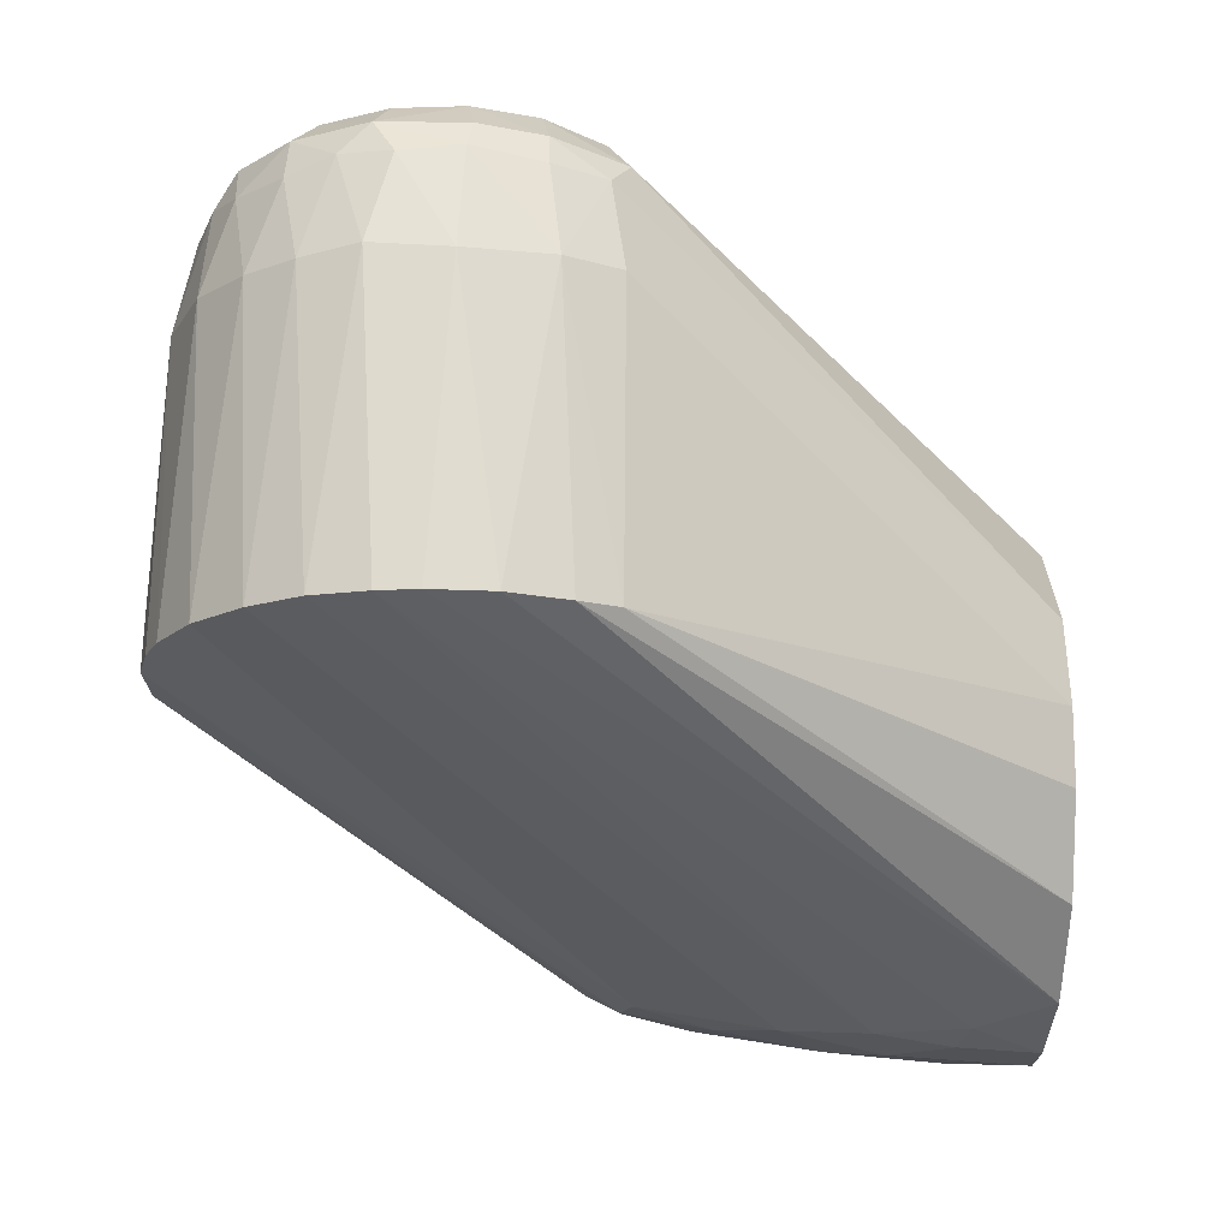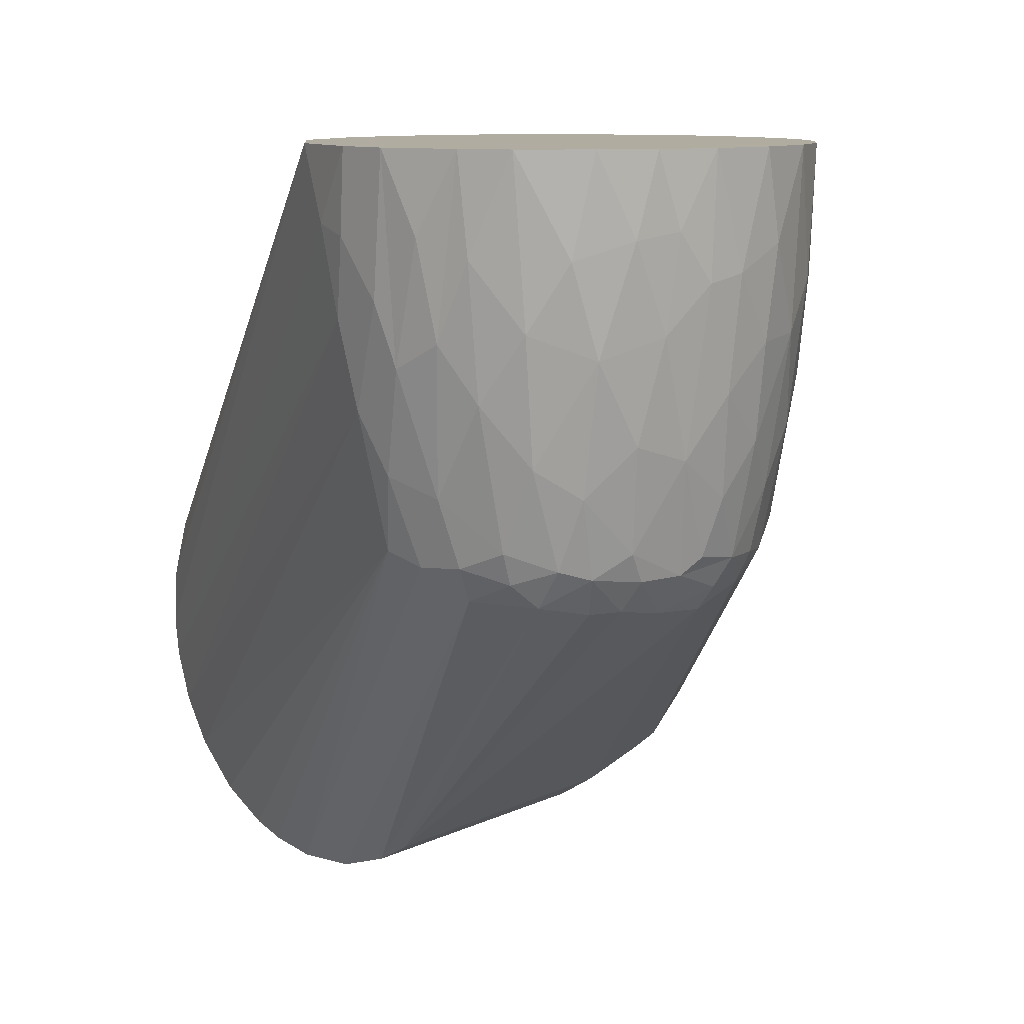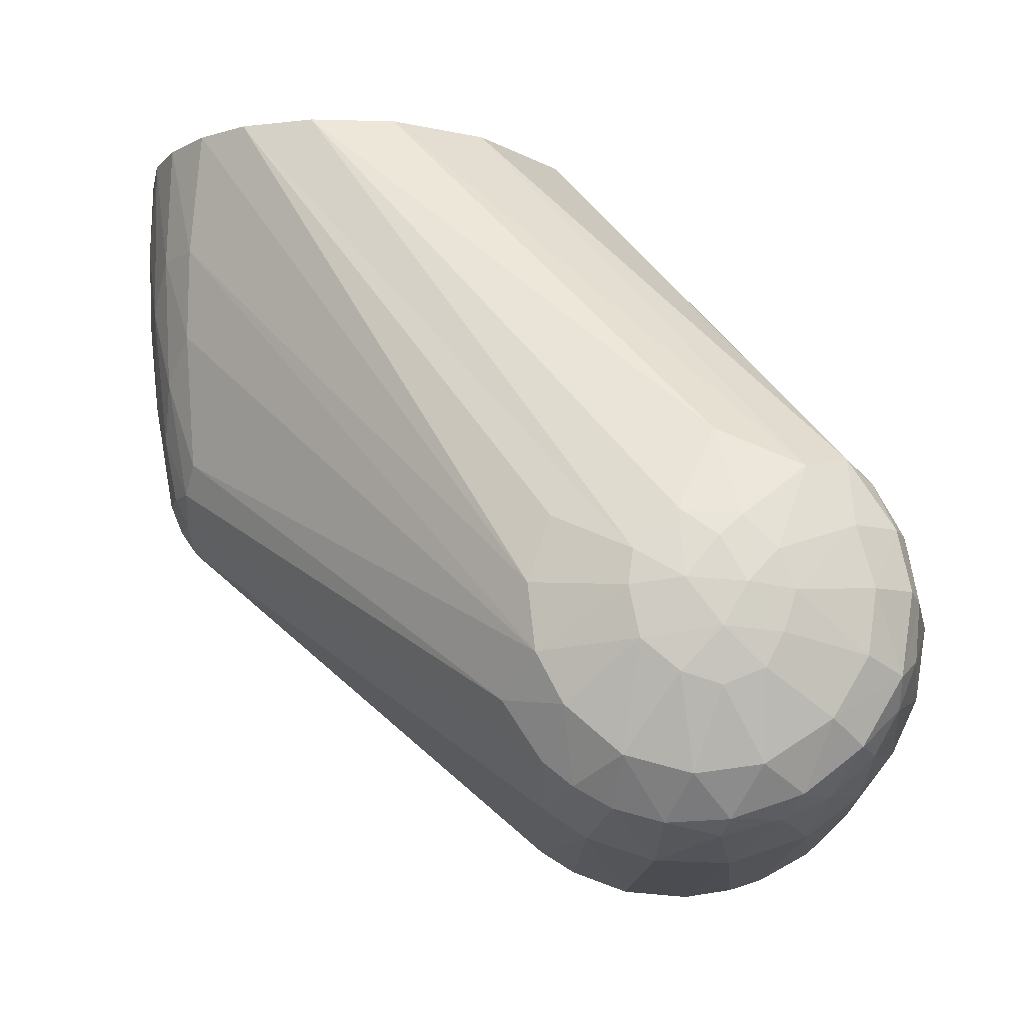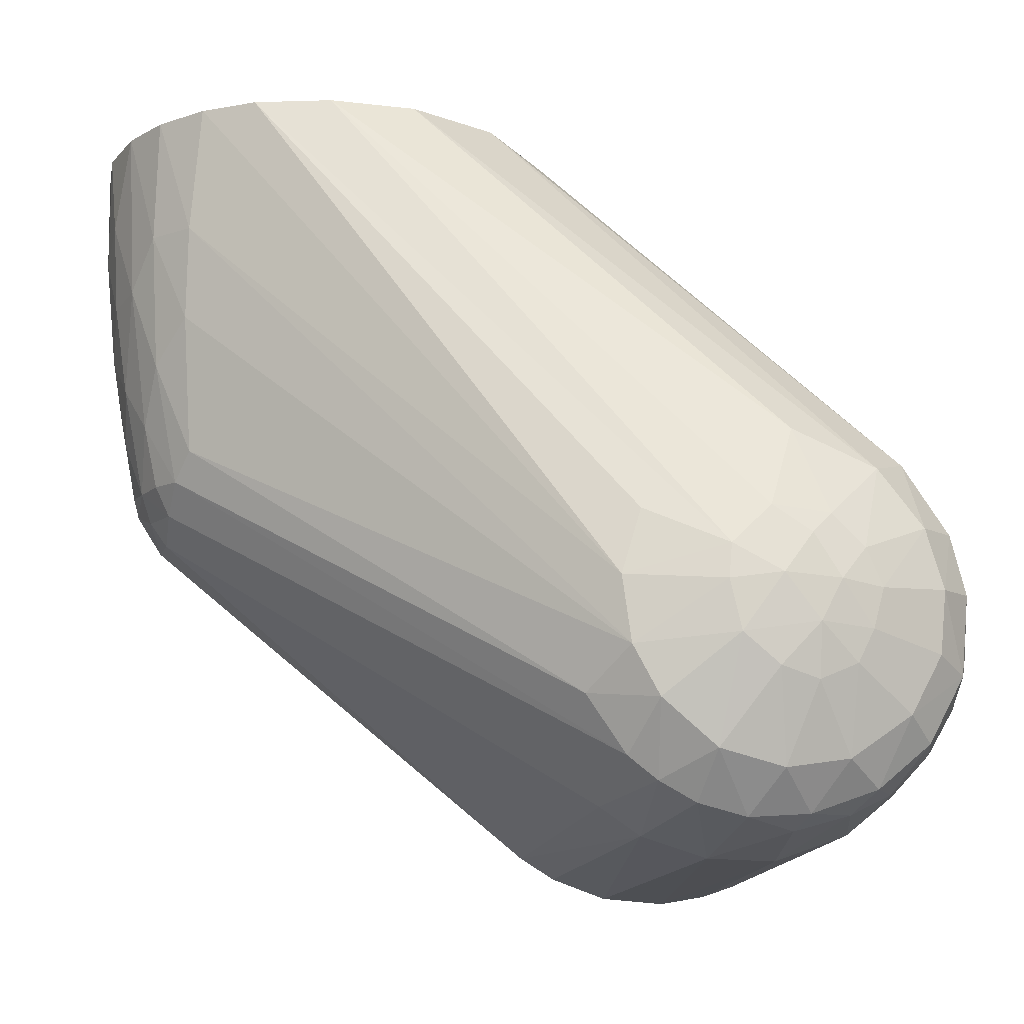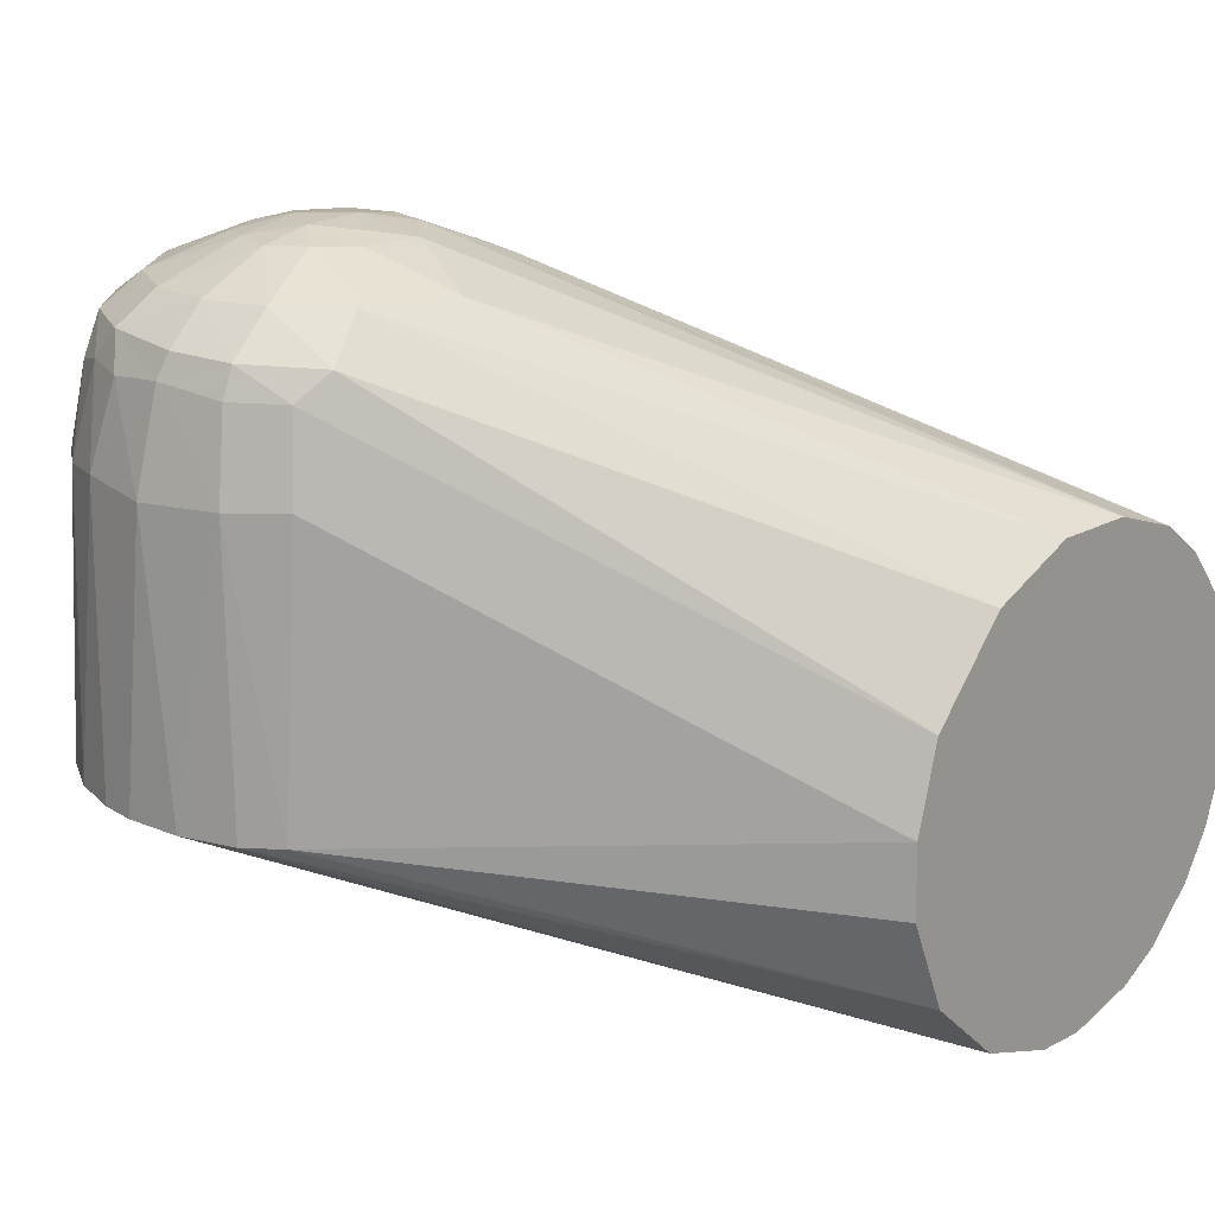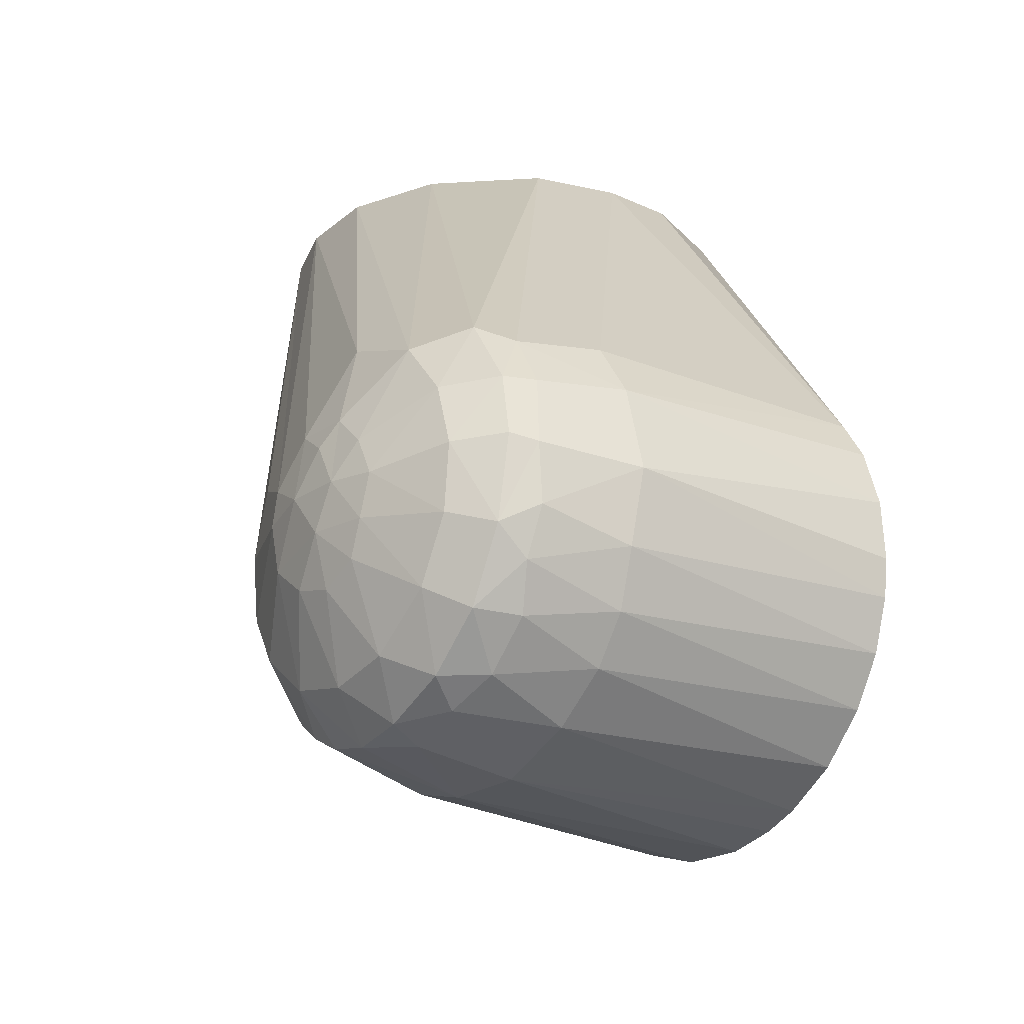
<metadata>
{"format":"obj","ext":"obj","renderer":"f3d","projection":"perspective","resolution":1024,"background":"white","views":[{"elev":-18.1,"azim":87.2,"up":"+Z"},{"elev":10.1,"azim":-135.6,"up":"+Y"},{"elev":77.2,"azim":1.7,"up":"+Z"},{"elev":-14.8,"azim":-15.1,"up":"+Y"},{"elev":18.9,"azim":132.2,"up":"+Z"},{"elev":-23.4,"azim":53.5,"up":"+Y"}]}
</metadata>
<code>
v  0.02257 -0.03956 0.09369
v  0.03499 -0.02918 0.09376
v  0.0278 -0.02431 0.1009
v  0.04336 -0.01392 0.09386
v  -0.0277 0.124 0.006122
v  -0.07238 0.124 0.05453
v  -0.05138 0.124 0.04575
v  0.04521 0.03166 0.001119
v  -0.03709 0.124 -0.03183
v  -0.02817 0.124 -0.01052
v  -0.08614 0.124 -0.05521
v  -0.07424 0.124 -0.05458
v  0.02183 0.02994 0.1009
v  -0.05485 0.124 -0.04796
v  0.03798 -0.03649 0.06526
v  0.02903 -0.03927 0.08478
v  0.02643 -0.04572 0.06572
v  0.03407 -0.04361 0.0005395
v  0.03872 -0.02988 0.08448
v  -0.1093 0.124 0.04849
v  -0.09225 0.124 0.05429
v  0.03521 -0.01085 0.1009
v  0.01656 -0.007618 0.1083
v  0.0436 -0.02024 0.08705
v  0.02258 -0.05041 0.0005581
v  -0.07657 0.03982 -0.04528
v  0.0439 -0.03355 0.000521
v  0.002049 0.03766 0.1008
v  -0.03307 0.124 0.02566
v  0.04134 0.03236 0.0663
v  0.05435 0.01037 0.000642
v  0.04874 0.02043 0.06567
v  0.05288 0.001839 0.06493
v  0.01862 -0.04437 0.08692
v  0.04545 -0.02671 0.06542
v  -0.07346 0.06948 -0.05056
v  -0.06897 0.0885 -0.05178
v  0.05041 -0.02286 0.0006274
v  -0.1222 0.09553 0.03689
v  -0.03494 -0.01205 0.1009
v  -0.03703 0.002744 0.1008
v  -0.01516 0.009109 0.1087
v  -0.03257 0.01742 0.1009
v  -0.1204 0.124 0.04033
v  -0.1291 0.124 0.0298
v  0.04563 0.004568 0.09293
v  0.0367 0.003599 0.101
v  0.04805 0.003292 0.0874
v  0.01918 0.001568 0.108
v  0.01295 -0.01511 0.1078
v  0.003797 -0.007079 0.1108
v  0.008852 0.002476 0.1105
v  0.01343 -0.03434 0.101
v  -0.1193 0.04354 0.02864
v  -0.04186 -0.02094 0.08969
v  -0.02874 -0.02304 0.1009
v  -0.01332 -0.00989 0.109
v  -0.005765 0.01822 0.1081
v  -0.1376 0.124 0.00324
v  -0.1367 0.1046 0.00798
v  -0.1347 0.124 0.01817
v  -0.06378 0.1079 -0.0515
v  -0.07247 0.1058 -0.05387
v  -0.1036 0.124 -0.05106
v  -0.1136 0.124 -0.04573
v  0.05404 -0.01126 0.0005377
v  0.05514 -0.002814 0.0005786
v  0.05023 0.02314 0.0005683
v  -0.0872 0.07961 -0.05244
v  -0.0824 0.09292 -0.0539
v  0.009153 -0.05208 0.06547
v  -0.1182 0.02897 -0.01854
v  -0.1143 0.02862 -0.02412
v  -0.03167 -0.04519 0.0008727
v  -0.01602 0.001295 0.1091
v  0.04243 0.01832 0.0922
v  0.04505 0.01833 0.08552
v  0.05057 -0.01474 0.06651
v  0.04747 -0.009573 0.08617
v  0.007716 0.01719 0.1082
v  -0.004346 0.002963 0.1111
v  0.01528 0.01001 0.1084
v  -0.03278 -0.03391 0.09001
v  -0.1215 0.03751 0.02225
v  -0.02235 -0.04762 0.06615
v  -0.02352 -0.04997 0.000617
v  -0.01068 -0.05429 0.0005617
v  0.005715 -0.04817 0.08614
v  -0.1321 0.124 -0.02402
v  -0.1364 0.124 -0.01142
v  -0.1253 0.124 -0.03467
v  0.01495 -0.05314 0.0005685
v  0.004073 -0.05515 0.0006227
v  -0.08601 0.03757 -0.04482
v  0.03177 0.03386 0.09168
v  -0.1079 0.0302 -0.03234
v  -0.09508 0.03095 -0.03977
v  -0.03199 -0.04158 0.06683
v  -0.1207 0.02666 0.003086
v  -0.1329 0.08527 0.01757
v  -0.1283 0.05242 0.01539
v  -0.1272 0.06518 0.02387
v  -0.1294 0.09592 0.02719
v  -0.122 0.07452 0.03374
v  -0.1236 0.04211 -0.02111
v  -0.1262 0.03639 -0.009207
v  -0.1307 0.06118 -0.01327
v  -0.1231 0.03582 -0.01772
v  -0.1205 0.02767 -0.009549
v  0.03833 0.02977 0.08564
v  0.002764 0.01229 0.1099
v  0.03252 0.01715 0.101
v  -0.004802 -0.01658 0.1088
v  -0.01618 -0.03327 0.1009
v  -0.001304 -0.03679 0.1009
v  -0.006624 -0.04622 0.0915
v  -0.007343 -0.05212 0.06695
v  -0.09426 0.1064 -0.05349
v  -0.1368 0.09899 -0.003694
v  -0.128 0.03984 -0.004448
v  -0.1308 0.05221 -0.001483
v  -0.08104 0.05662 -0.04917
v  -0.1138 0.03868 -0.03276
v  -0.1051 0.03546 -0.0378
v  -0.09766 0.08524 -0.05106
v  -0.105 0.07332 -0.04675
v  -0.105 0.1023 -0.04964
v  -0.09591 0.03836 -0.04325
v  -0.1251 0.03804 0.01479
v  -0.1217 0.03125 0.01431
v  -0.1353 0.08424 0.006179
v  -0.1324 0.06341 0.007006
v  -0.1271 0.06475 -0.02389
v  0.00713 -0.04522 0.09304
v  0.004104 -0.01902 0.1079
v  -0.01765 -0.0435 0.09083
v  -0.02617 -0.03901 0.09054
v  -0.1317 0.08709 -0.02082
v  -0.1298 0.1062 -0.02767
v  -0.1055 0.04233 -0.04023
v  -0.1273 0.03825 0.006009
v  -0.1246 0.032 0.003327
v  -0.118 0.03677 -0.02717
v  -0.1355 0.09731 -0.01173
v  -0.1343 0.07434 -0.00429
v  -0.1196 0.05403 -0.03153
v  -0.1244 0.08247 -0.03256
v  -0.122 0.1023 -0.03787
v  -0.1144 0.08776 -0.04299
v  -0.113 0.06026 -0.03942
v  -0.1338 0.1079 -0.01922
v  -0.09372 0.05307 -0.04725
g <STL_BINARY>
f 1 2 3
f 3 2 4
f 5 6 7
f 8 9 10
f 11 5 12
f 7 6 13
f 5 8 10
f 14 10 9
f 15 16 17
f 15 17 18
f 15 19 16
f 20 21 5
f 22 3 4
f 23 3 22
f 2 24 4
f 14 12 5
f 14 5 10
f 25 26 18
f 27 18 26
f 6 28 13
f 29 30 5
f 31 32 33
f 16 34 17
f 15 18 27
f 15 35 19
f 35 15 27
f 1 16 2
f 16 19 2
f 27 26 36
f 36 37 38
f 39 40 41
f 42 21 20
f 20 43 42
f 39 44 45
f 20 41 43
f 41 42 43
f 19 24 2
f 4 46 47
f 46 4 48
f 49 22 47
f 22 49 23
f 22 4 47
f 3 23 50
f 51 23 52
f 53 1 3
f 40 54 55
f 56 57 40
f 6 5 21
f 6 21 28
f 28 21 58
f 59 60 61
f 12 14 62
f 63 62 37
f 64 65 5
f 5 11 64
f 11 12 63
f 37 62 66
f 7 29 5
f 14 31 67
f 68 31 14
f 32 8 30
f 66 38 37
f 69 70 36
f 18 17 25
f 17 34 71
f 1 34 16
f 35 27 38
f 20 44 41
f 20 5 44
f 44 39 41
f 72 73 74
f 75 40 57
f 48 76 46
f 48 77 76
f 24 35 78
f 24 19 35
f 79 24 78
f 79 48 4
f 79 78 33
f 42 58 21
f 80 13 28
f 57 51 81
f 52 49 82
f 56 40 55
f 83 56 55
f 84 83 55
f 85 86 87
f 88 71 34
f 5 61 45
f 5 45 44
f 59 61 5
f 12 62 63
f 89 90 5
f 89 5 91
f 26 92 93
f 93 94 26
f 26 25 92
f 7 13 95
f 30 8 5
f 68 9 8
f 68 14 9
f 67 33 66
f 31 68 32
f 77 48 32
f 32 48 33
f 93 87 94
f 96 97 86
f 73 96 74
f 96 86 74
f 97 94 87
f 70 11 63
f 78 38 66
f 71 25 17
f 36 38 27
f 98 83 99
f 100 101 102
f 103 104 39
f 105 106 107
f 108 106 105
f 74 99 109
f 109 72 74
f 99 74 98
f 40 75 41
f 110 32 30
f 79 4 24
f 81 42 75
f 52 80 111
f 52 82 80
f 49 47 112
f 82 49 112
f 13 80 82
f 57 113 51
f 23 49 52
f 114 115 113
f 114 116 115
f 114 57 56
f 114 113 57
f 117 85 87
f 62 14 67
f 118 64 11
f 119 60 59
f 120 121 107
f 91 5 65
f 36 122 69
f 93 92 71
f 95 29 7
f 29 95 110
f 110 30 29
f 80 28 58
f 68 8 32
f 67 31 33
f 93 71 117
f 123 124 96
f 125 126 127
f 97 87 86
f 128 97 124
f 35 38 78
f 78 66 33
f 84 129 130
f 130 83 84
f 100 131 132
f 54 102 84
f 103 102 104
f 39 104 40
f 103 100 102
f 45 103 39
f 132 101 100
f 100 60 131
f 133 105 107
f 75 57 81
f 41 75 42
f 32 110 77
f 48 79 33
f 81 111 58
f 58 42 81
f 112 13 82
f 95 13 112
f 134 1 53
f 134 34 1
f 88 34 134
f 50 53 3
f 53 50 135
f 115 116 134
f 115 134 53
f 117 136 85
f 85 98 74
f 74 86 85
f 117 88 116
f 114 137 136
f 137 56 83
f 137 114 56
f 63 36 70
f 60 100 61
f 133 107 138
f 139 89 91
f 63 37 36
f 122 36 26
f 76 47 46
f 112 47 76
f 117 71 88
f 87 93 117
f 124 123 140
f 97 96 124
f 127 65 64
f 25 71 92
f 141 106 142
f 120 106 141
f 130 99 83
f 60 119 131
f 141 129 101
f 55 54 84
f 54 104 102
f 105 143 108
f 95 112 76
f 76 110 95
f 77 110 76
f 51 52 81
f 81 52 111
f 135 50 51
f 51 113 135
f 135 115 53
f 98 137 83
f 137 85 136
f 137 98 85
f 116 136 117
f 116 114 136
f 61 103 45
f 90 59 5
f 90 119 59
f 144 119 90
f 145 131 119
f 107 121 145
f 120 107 106
f 143 146 123
f 146 143 105
f 146 105 133
f 147 133 138
f 148 91 65
f 139 91 148
f 147 139 148
f 125 64 118
f 127 64 125
f 126 149 127
f 150 140 123
f 147 148 149
f 141 121 120
f 142 99 130
f 121 141 132
f 132 141 101
f 101 84 102
f 101 129 84
f 54 40 104
f 103 61 100
f 108 109 106
f 109 108 72
f 58 111 80
f 23 51 50
f 115 135 113
f 116 88 134
f 62 67 66
f 89 151 90
f 146 150 123
f 138 139 147
f 124 140 128
f 128 140 152
f 152 140 126
f 147 150 146
f 147 149 150
f 147 146 133
f 132 145 121
f 109 142 106
f 89 139 151
f 97 128 94
f 128 152 94
f 150 149 126
f 65 149 148
f 65 127 149
f 131 145 132
f 107 144 138
f 142 109 99
f 11 70 69
f 69 118 11
f 72 143 73
f 143 72 108
f 126 140 150
f 152 125 69
f 130 141 142
f 130 129 141
f 151 144 90
f 107 145 144
f 138 144 151
f 139 138 151
f 126 125 152
f 69 125 118
f 144 145 119
f 94 152 122
f 94 122 26
f 96 143 123
f 143 96 73
f 152 69 122

</code>
